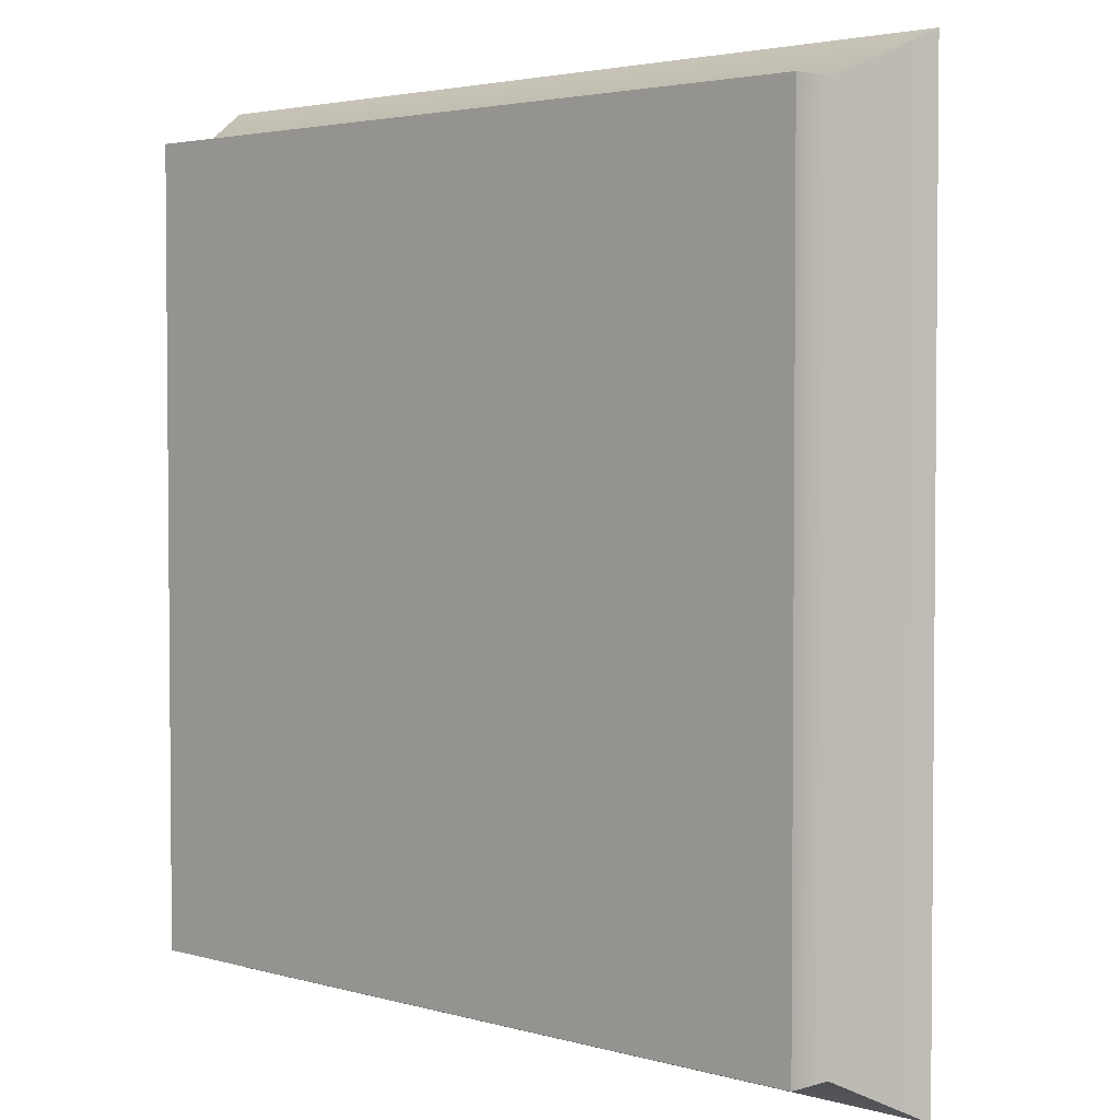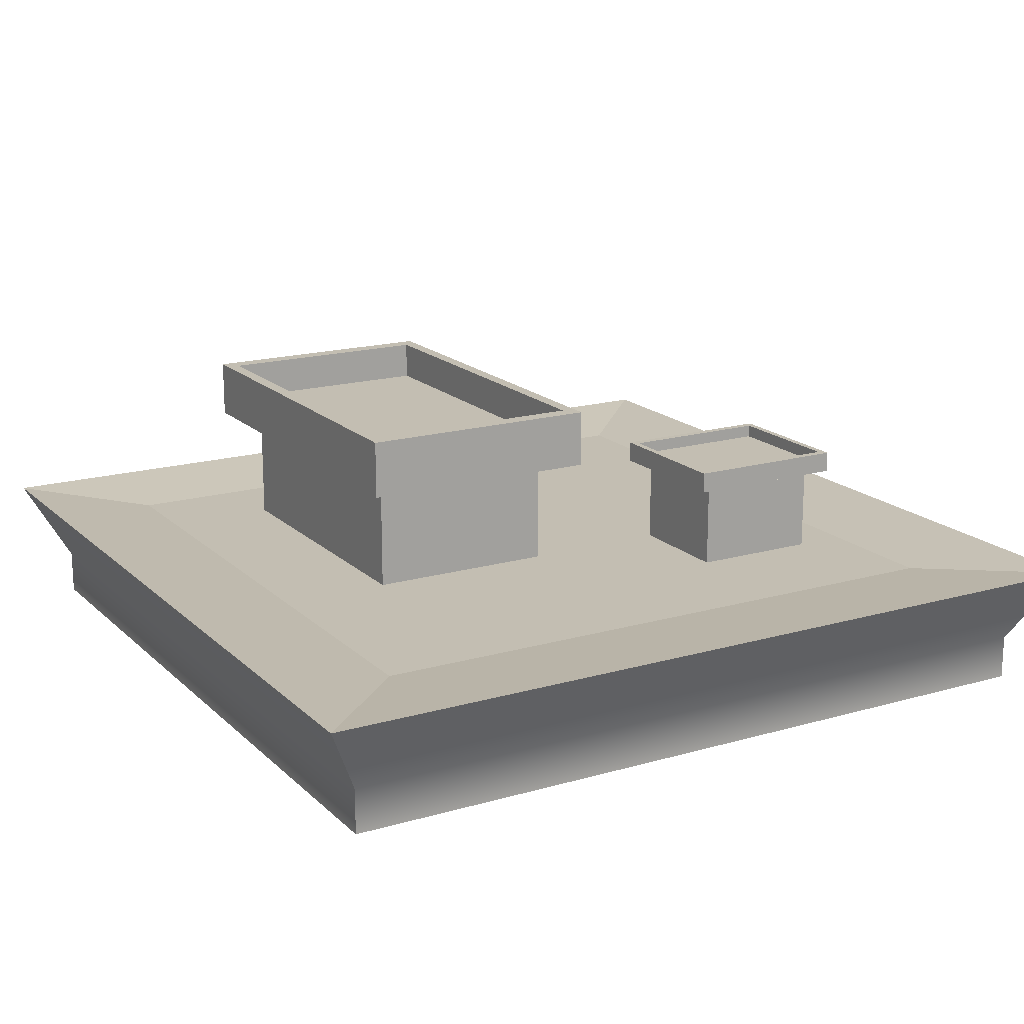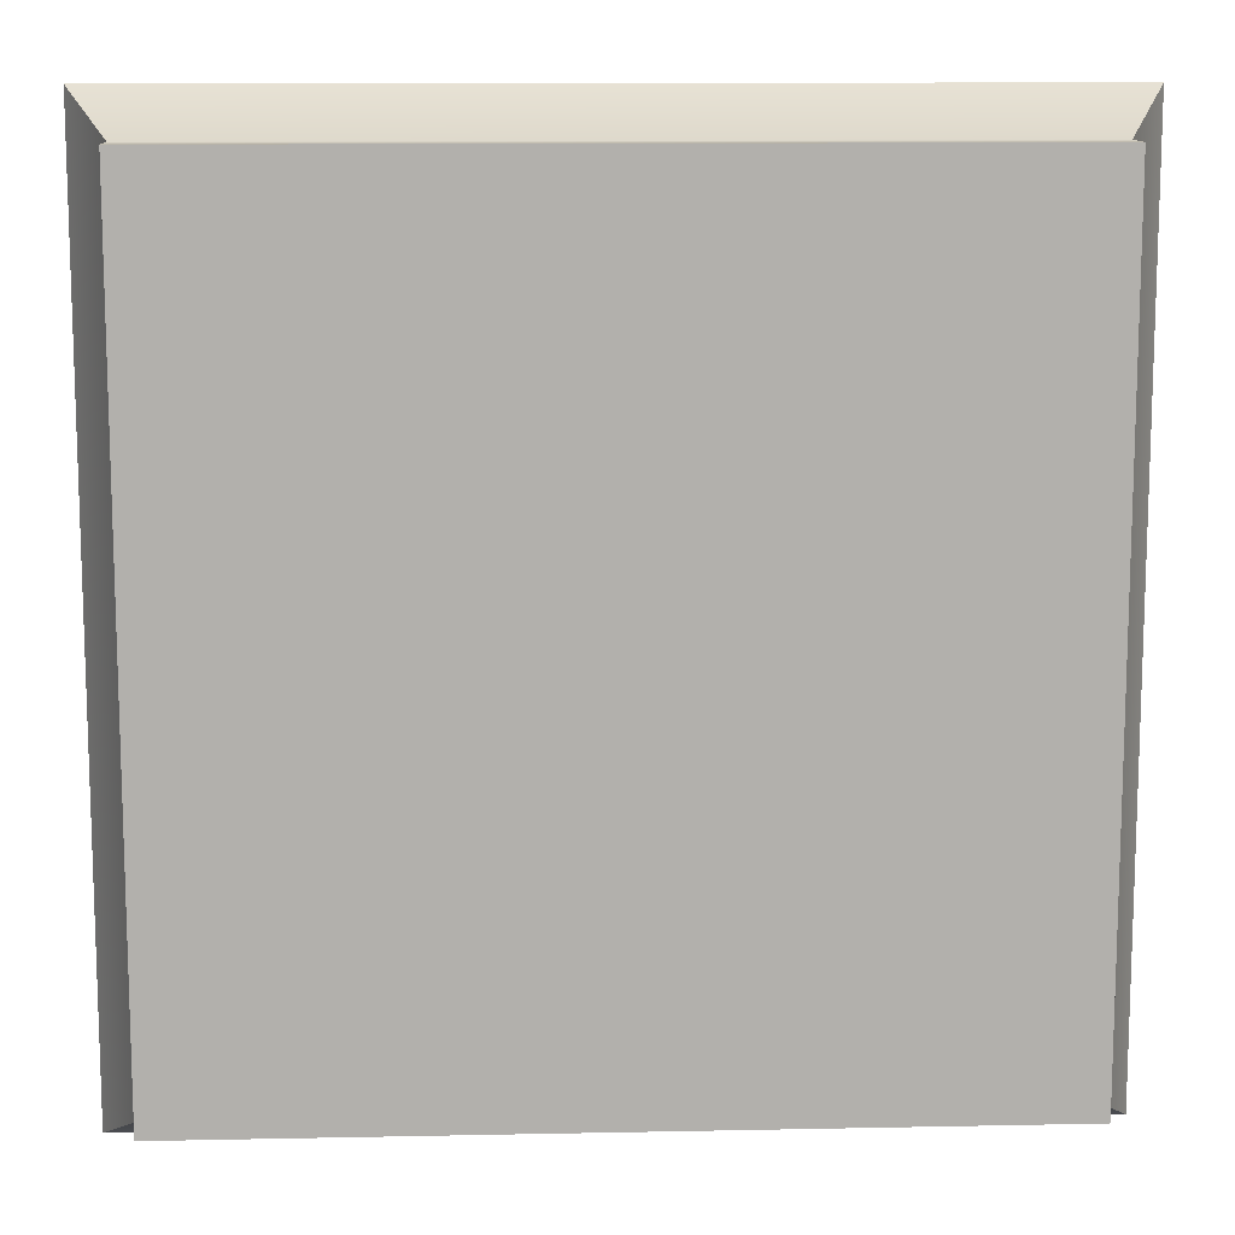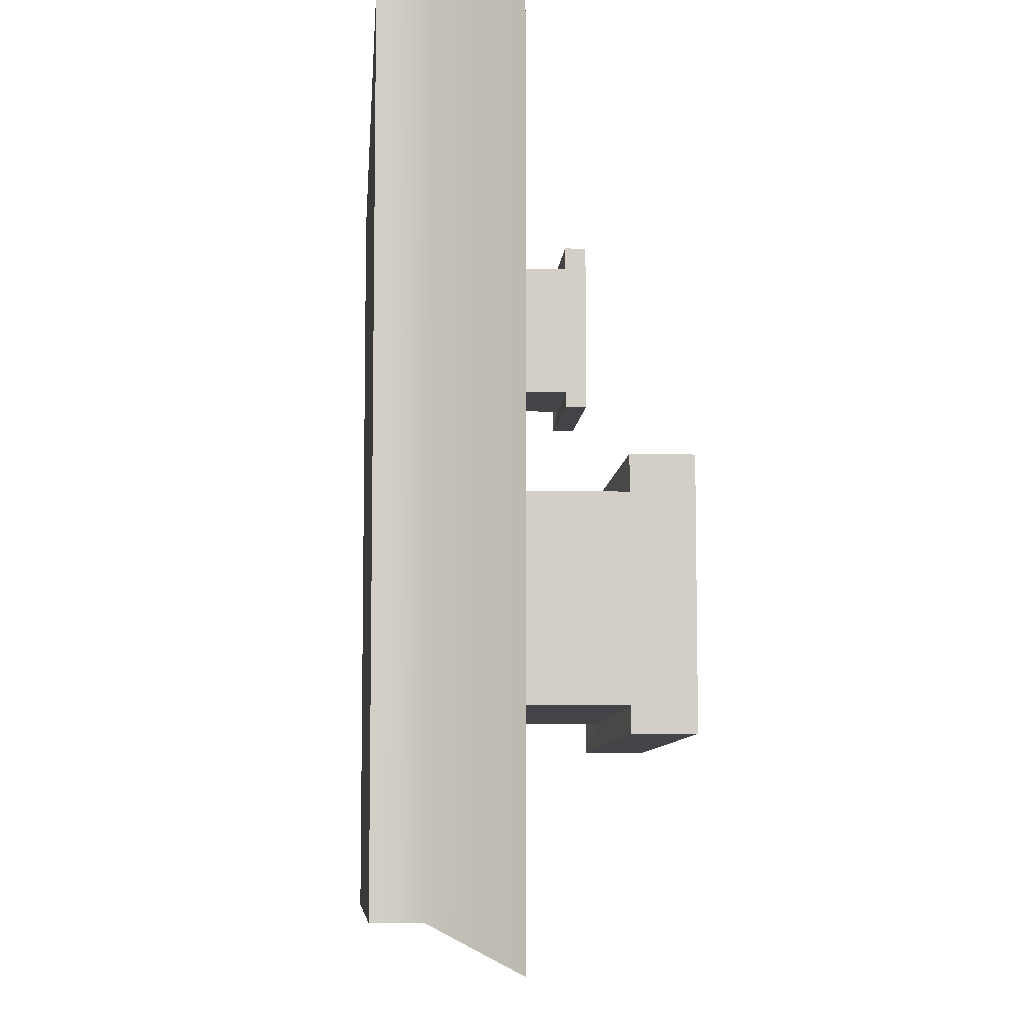
<metadata>
{"format":"obj","ext":"obj","renderer":"f3d","projection":"perspective","resolution":1024,"background":"white","views":[{"elev":3.1,"azim":44.5,"up":"+Z"},{"elev":17.3,"azim":-120.0,"up":"+Y"},{"elev":11.7,"azim":-2.8,"up":"+Z"},{"elev":-8.0,"azim":86.0,"up":"+Z"}]}
</metadata>
<code>
g default
v -0.1515 1.031 4.912
v -0.004332 1.031 4.912
v 0.1428 1.031 4.912
v 0.29 1.031 4.912
v 0.4372 1.031 4.912
v -0.1515 1.127 4.912
v -0.004332 1.127 4.912
v 0.1428 1.127 4.912
v 0.29 1.127 4.912
v 0.4372 1.127 4.912
v -0.1515 1.222 4.912
v -0.004332 1.222 4.912
v 0.1428 1.222 4.912
v 0.29 1.222 4.912
v 0.4372 1.222 4.912
v -0.1515 1.317 4.912
v -0.004332 1.317 4.912
v 0.1428 1.317 4.912
v 0.29 1.317 4.912
v 0.4372 1.317 4.912
v -0.2038 1.342 4.939
v -0.0305 1.342 4.939
v 0.1428 1.342 4.939
v 0.3162 1.342 4.939
v 0.4895 1.342 4.939
v -0.2038 1.342 4.835
v -0.004332 1.342 4.821
v 0.1428 1.342 4.821
v 0.29 1.342 4.821
v 0.4895 1.342 4.835
v -0.2038 1.342 4.731
v -0.004332 1.342 4.731
v 0.1428 1.342 4.731
v 0.29 1.342 4.731
v 0.4895 1.342 4.731
v -0.2038 1.342 4.627
v -0.004332 1.342 4.64
v 0.1428 1.342 4.64
v 0.29 1.342 4.64
v 0.4895 1.342 4.627
v -0.2038 1.342 4.523
v -0.0305 1.342 4.523
v 0.1428 1.342 4.523
v 0.3162 1.342 4.523
v 0.4895 1.342 4.523
v -0.1515 1.317 4.549
v -0.004332 1.317 4.549
v 0.1428 1.317 4.549
v 0.29 1.317 4.549
v 0.4372 1.317 4.549
v -0.1515 1.222 4.549
v -0.004332 1.222 4.549
v 0.1428 1.222 4.549
v 0.29 1.222 4.549
v 0.4372 1.222 4.549
v -0.1515 1.127 4.549
v -0.004332 1.127 4.549
v 0.1428 1.127 4.549
v 0.29 1.127 4.549
v 0.4372 1.127 4.549
v -0.1515 1.031 4.549
v -0.004332 1.031 4.549
v 0.1428 1.031 4.549
v 0.29 1.031 4.549
v 0.4372 1.031 4.549
v -0.1515 1.031 4.64
v -0.004332 1.031 4.64
v 0.1428 1.031 4.64
v 0.29 1.031 4.64
v 0.4372 1.031 4.64
v -0.1515 1.031 4.731
v -0.004332 1.031 4.731
v 0.1428 1.031 4.731
v 0.29 1.031 4.731
v 0.4372 1.031 4.731
v -0.1515 1.031 4.821
v -0.004332 1.031 4.821
v 0.1428 1.031 4.821
v 0.29 1.031 4.821
v 0.4372 1.031 4.821
v 0.4372 1.127 4.64
v 0.4372 1.127 4.731
v 0.4372 1.127 4.821
v 0.4372 1.222 4.64
v 0.4372 1.222 4.731
v 0.4372 1.222 4.821
v 0.4372 1.317 4.64
v 0.4372 1.317 4.731
v 0.4372 1.317 4.821
v -0.1515 1.127 4.64
v -0.1515 1.127 4.731
v -0.1515 1.127 4.821
v -0.1515 1.222 4.64
v -0.1515 1.222 4.731
v -0.1515 1.222 4.821
v -0.1515 1.317 4.64
v -0.1515 1.317 4.731
v -0.1515 1.317 4.821
v -0.2348 1.304 4.964
v -0.046 1.304 4.964
v -0.046 1.342 4.964
v -0.2348 1.342 4.964
v 0.1428 1.304 4.964
v 0.1428 1.342 4.964
v 0.3317 1.304 4.964
v 0.3317 1.342 4.964
v 0.5205 1.304 4.964
v 0.5205 1.342 4.964
v -0.2348 1.342 4.498
v -0.046 1.342 4.498
v -0.046 1.304 4.498
v -0.2348 1.304 4.498
v 0.1428 1.342 4.498
v 0.1428 1.304 4.498
v 0.3317 1.342 4.498
v 0.3317 1.304 4.498
v 0.5205 1.342 4.498
v 0.5205 1.304 4.498
v 0.5205 1.304 4.614
v 0.5205 1.342 4.614
v 0.5205 1.304 4.731
v 0.5205 1.342 4.731
v 0.5205 1.304 4.847
v 0.5205 1.342 4.847
v -0.2348 1.304 4.614
v -0.2348 1.342 4.614
v -0.2348 1.304 4.731
v -0.2348 1.342 4.731
v -0.2348 1.304 4.847
v -0.2348 1.342 4.847
v -0.2038 1.415 4.939
v -0.0305 1.415 4.939
v -0.2348 1.415 4.964
v -0.046 1.415 4.964
v 0.1428 1.415 4.939
v 0.1428 1.415 4.964
v 0.3162 1.415 4.939
v 0.3317 1.415 4.964
v 0.4895 1.415 4.939
v 0.5205 1.415 4.964
v -0.2038 1.415 4.523
v -0.0305 1.415 4.523
v -0.046 1.415 4.498
v -0.2348 1.415 4.498
v 0.1428 1.415 4.523
v 0.1428 1.415 4.498
v 0.3162 1.415 4.523
v 0.3317 1.415 4.498
v 0.4895 1.415 4.523
v 0.5205 1.415 4.498
v 0.4895 1.415 4.627
v 0.5205 1.415 4.614
v 0.4895 1.415 4.731
v 0.5205 1.415 4.731
v 0.4895 1.415 4.835
v 0.5205 1.415 4.847
v -0.2038 1.415 4.627
v -0.2348 1.415 4.614
v -0.2038 1.415 4.731
v -0.2348 1.415 4.731
v -0.2038 1.415 4.835
v -0.2348 1.415 4.847
v -0.1473 1.036 5.44
v -0.1473 1.036 5.379
v -0.1473 1.036 5.318
v -0.1473 1.036 5.256
v -0.1473 1.036 5.195
v -0.1473 1.131 5.44
v -0.1473 1.131 5.379
v -0.1473 1.131 5.318
v -0.1473 1.131 5.256
v -0.1473 1.131 5.195
v -0.1473 1.194 5.44
v -0.1473 1.194 5.379
v -0.1473 1.194 5.318
v -0.1473 1.194 5.256
v -0.1473 1.194 5.195
v -0.1473 1.262 5.44
v -0.1473 1.262 5.379
v -0.1473 1.262 5.318
v -0.1473 1.262 5.256
v -0.1473 1.262 5.195
v -0.1318 1.272 5.462
v -0.1318 1.272 5.39
v -0.1318 1.272 5.318
v -0.1318 1.272 5.246
v -0.1318 1.272 5.173
v -0.1931 1.272 5.462
v -0.2008 1.272 5.379
v -0.2008 1.272 5.318
v -0.2008 1.272 5.256
v -0.1931 1.272 5.173
v -0.2544 1.272 5.462
v -0.2544 1.272 5.379
v -0.2544 1.272 5.318
v -0.2544 1.272 5.256
v -0.2544 1.272 5.173
v -0.3157 1.272 5.462
v -0.308 1.272 5.379
v -0.308 1.272 5.318
v -0.308 1.272 5.256
v -0.3157 1.272 5.173
v -0.377 1.272 5.462
v -0.377 1.272 5.39
v -0.377 1.272 5.318
v -0.377 1.272 5.246
v -0.377 1.272 5.173
v -0.3615 1.262 5.44
v -0.3615 1.262 5.379
v -0.3615 1.262 5.318
v -0.3615 1.262 5.256
v -0.3615 1.262 5.195
v -0.3615 1.194 5.44
v -0.3615 1.194 5.379
v -0.3615 1.194 5.318
v -0.3615 1.194 5.256
v -0.3615 1.194 5.195
v -0.3615 1.131 5.44
v -0.3615 1.131 5.379
v -0.3615 1.131 5.318
v -0.3615 1.131 5.256
v -0.3615 1.131 5.195
v -0.3615 1.036 5.44
v -0.3615 1.036 5.379
v -0.3615 1.036 5.318
v -0.3615 1.036 5.256
v -0.3615 1.036 5.195
v -0.308 1.036 5.44
v -0.308 1.036 5.379
v -0.308 1.036 5.318
v -0.308 1.036 5.256
v -0.308 1.036 5.195
v -0.2544 1.036 5.44
v -0.2544 1.036 5.379
v -0.2544 1.036 5.318
v -0.2544 1.036 5.256
v -0.2544 1.036 5.195
v -0.2008 1.036 5.44
v -0.2008 1.036 5.379
v -0.2008 1.036 5.318
v -0.2008 1.036 5.256
v -0.2008 1.036 5.195
v -0.308 1.131 5.195
v -0.2544 1.131 5.195
v -0.2008 1.131 5.195
v -0.308 1.194 5.195
v -0.2544 1.194 5.195
v -0.2008 1.194 5.195
v -0.308 1.262 5.195
v -0.2544 1.262 5.195
v -0.2008 1.262 5.195
v -0.308 1.131 5.44
v -0.2544 1.131 5.44
v -0.2008 1.131 5.44
v -0.308 1.194 5.44
v -0.2544 1.194 5.44
v -0.2008 1.194 5.44
v -0.308 1.262 5.44
v -0.2544 1.262 5.44
v -0.2008 1.262 5.44
v -0.117 1.256 5.475
v -0.117 1.256 5.396
v -0.117 1.272 5.396
v -0.117 1.272 5.475
v -0.117 1.256 5.318
v -0.117 1.272 5.318
v -0.117 1.256 5.239
v -0.117 1.272 5.239
v -0.117 1.256 5.16
v -0.117 1.272 5.16
v -0.3918 1.272 5.475
v -0.3918 1.272 5.396
v -0.3918 1.256 5.396
v -0.3918 1.256 5.475
v -0.3918 1.272 5.318
v -0.3918 1.256 5.318
v -0.3918 1.272 5.239
v -0.3918 1.256 5.239
v -0.3918 1.272 5.16
v -0.3918 1.256 5.16
v -0.3231 1.256 5.16
v -0.3231 1.272 5.16
v -0.2544 1.256 5.16
v -0.2544 1.272 5.16
v -0.1857 1.256 5.16
v -0.1857 1.272 5.16
v -0.3231 1.256 5.475
v -0.3231 1.272 5.475
v -0.2544 1.256 5.475
v -0.2544 1.272 5.475
v -0.1857 1.256 5.475
v -0.1857 1.272 5.475
v -0.1318 1.296 5.462
v -0.1318 1.296 5.39
v -0.117 1.296 5.475
v -0.117 1.296 5.396
v -0.1318 1.296 5.318
v -0.117 1.296 5.318
v -0.1318 1.296 5.246
v -0.117 1.296 5.239
v -0.1318 1.296 5.173
v -0.117 1.296 5.16
v -0.377 1.296 5.462
v -0.377 1.296 5.39
v -0.3918 1.296 5.396
v -0.3918 1.296 5.475
v -0.377 1.296 5.318
v -0.3918 1.296 5.318
v -0.377 1.296 5.246
v -0.3918 1.296 5.239
v -0.377 1.296 5.173
v -0.3918 1.296 5.16
v -0.3157 1.296 5.173
v -0.3231 1.296 5.16
v -0.2544 1.296 5.173
v -0.2544 1.296 5.16
v -0.1931 1.296 5.173
v -0.1857 1.296 5.16
v -0.3157 1.296 5.462
v -0.3231 1.296 5.475
v -0.2544 1.296 5.462
v -0.2544 1.296 5.475
v -0.1931 1.296 5.462
v -0.1857 1.296 5.475
v -0.445 1.091 5.382
v -0.445 1.091 4.492
v 0.445 1.091 5.382
v 0.445 1.091 4.492
v -0.3536 1.091 5.29
v -0.3536 1.091 4.583
v 0.3536 1.091 5.29
v 0.3536 1.091 4.583
v -0.7407 0.8727 5.678
v -0.7407 0.8727 4.196
v -0.7407 0.9584 5.678
v -0.7407 0.9584 4.196
v 0.7407 0.8727 5.678
v 0.7407 0.9584 5.678
v 0.7407 0.8727 4.196
v 0.7407 0.9584 4.196
v -0.6 1.091 5.537
v -0.6 1.091 4.337
v -0.8187 1.108 4.118
v -0.8187 1.108 5.756
v 0.6 1.091 5.537
v 0.8187 1.108 5.756
v 0.6 1.091 4.337
v 0.8187 1.108 4.118
g pCube15
f 1 2 7 6
f 2 3 8 7
f 3 4 9 8
f 4 5 10 9
f 6 7 12 11
f 7 8 13 12
f 8 9 14 13
f 9 10 15 14
f 11 12 17 16
f 12 13 18 17
f 13 14 19 18
f 14 15 20 19
f 99 100 101 102
f 100 103 104 101
f 103 105 106 104
f 105 107 108 106
f 21 22 27 26
f 22 23 28 27
f 23 24 29 28
f 24 25 30 29
f 26 27 32 31
f 27 28 33 32
f 28 29 34 33
f 29 30 35 34
f 31 32 37 36
f 32 33 38 37
f 33 34 39 38
f 34 35 40 39
f 36 37 42 41
f 37 38 43 42
f 38 39 44 43
f 39 40 45 44
f 109 110 111 112
f 110 113 114 111
f 113 115 116 114
f 115 117 118 116
f 46 47 52 51
f 47 48 53 52
f 48 49 54 53
f 49 50 55 54
f 51 52 57 56
f 52 53 58 57
f 53 54 59 58
f 54 55 60 59
f 56 57 62 61
f 57 58 63 62
f 58 59 64 63
f 59 60 65 64
f 61 62 67 66
f 62 63 68 67
f 63 64 69 68
f 64 65 70 69
f 66 67 72 71
f 67 68 73 72
f 68 69 74 73
f 69 70 75 74
f 71 72 77 76
f 72 73 78 77
f 73 74 79 78
f 74 75 80 79
f 76 77 2 1
f 77 78 3 2
f 78 79 4 3
f 79 80 5 4
f 70 65 60 81
f 75 70 81 82
f 80 75 82 83
f 5 80 83 10
f 81 60 55 84
f 82 81 84 85
f 83 82 85 86
f 10 83 86 15
f 84 55 50 87
f 85 84 87 88
f 86 85 88 89
f 15 86 89 20
f 119 118 117 120
f 121 119 120 122
f 123 121 122 124
f 107 123 124 108
f 61 66 90 56
f 66 71 91 90
f 71 76 92 91
f 76 1 6 92
f 56 90 93 51
f 90 91 94 93
f 91 92 95 94
f 92 6 11 95
f 51 93 96 46
f 93 94 97 96
f 94 95 98 97
f 95 11 16 98
f 112 125 126 109
f 125 127 128 126
f 127 129 130 128
f 129 99 102 130
f 16 17 100 99
f 132 131 133 134
f 17 18 103 100
f 135 132 134 136
f 18 19 105 103
f 137 135 136 138
f 19 20 107 105
f 139 137 138 140
f 141 142 143 144
f 47 46 112 111
f 142 145 146 143
f 48 47 111 114
f 145 147 148 146
f 49 48 114 116
f 147 149 150 148
f 50 49 116 118
f 87 50 118 119
f 149 151 152 150
f 88 87 119 121
f 151 153 154 152
f 89 88 121 123
f 153 155 156 154
f 20 89 123 107
f 155 139 140 156
f 46 96 125 112
f 157 141 144 158
f 96 97 127 125
f 159 157 158 160
f 97 98 129 127
f 161 159 160 162
f 98 16 99 129
f 131 161 162 133
f 22 21 131 132
f 102 101 134 133
f 23 22 132 135
f 101 104 136 134
f 24 23 135 137
f 104 106 138 136
f 25 24 137 139
f 106 108 140 138
f 41 42 142 141
f 110 109 144 143
f 42 43 145 142
f 113 110 143 146
f 43 44 147 145
f 115 113 146 148
f 44 45 149 147
f 117 115 148 150
f 45 40 151 149
f 120 117 150 152
f 40 35 153 151
f 122 120 152 154
f 35 30 155 153
f 124 122 154 156
f 30 25 139 155
f 108 124 156 140
f 36 41 141 157
f 109 126 158 144
f 31 36 157 159
f 126 128 160 158
f 26 31 159 161
f 128 130 162 160
f 21 26 161 131
f 130 102 133 162
f 163 164 169 168
f 164 165 170 169
f 165 166 171 170
f 166 167 172 171
f 168 169 174 173
f 169 170 175 174
f 170 171 176 175
f 171 172 177 176
f 173 174 179 178
f 174 175 180 179
f 175 176 181 180
f 176 177 182 181
f 261 262 263 264
f 262 265 266 263
f 265 267 268 266
f 267 269 270 268
f 183 184 189 188
f 184 185 190 189
f 185 186 191 190
f 186 187 192 191
f 188 189 194 193
f 189 190 195 194
f 190 191 196 195
f 191 192 197 196
f 193 194 199 198
f 194 195 200 199
f 195 196 201 200
f 196 197 202 201
f 198 199 204 203
f 199 200 205 204
f 200 201 206 205
f 201 202 207 206
f 271 272 273 274
f 272 275 276 273
f 275 277 278 276
f 277 279 280 278
f 208 209 214 213
f 209 210 215 214
f 210 211 216 215
f 211 212 217 216
f 213 214 219 218
f 214 215 220 219
f 215 216 221 220
f 216 217 222 221
f 218 219 224 223
f 219 220 225 224
f 220 221 226 225
f 221 222 227 226
f 223 224 229 228
f 224 225 230 229
f 225 226 231 230
f 226 227 232 231
f 228 229 234 233
f 229 230 235 234
f 230 231 236 235
f 231 232 237 236
f 233 234 239 238
f 234 235 240 239
f 235 236 241 240
f 236 237 242 241
f 238 239 164 163
f 239 240 165 164
f 240 241 166 165
f 241 242 167 166
f 232 227 222 243
f 237 232 243 244
f 242 237 244 245
f 167 242 245 172
f 243 222 217 246
f 244 243 246 247
f 245 244 247 248
f 172 245 248 177
f 246 217 212 249
f 247 246 249 250
f 248 247 250 251
f 177 248 251 182
f 281 280 279 282
f 283 281 282 284
f 285 283 284 286
f 269 285 286 270
f 223 228 252 218
f 228 233 253 252
f 233 238 254 253
f 238 163 168 254
f 218 252 255 213
f 252 253 256 255
f 253 254 257 256
f 254 168 173 257
f 213 255 258 208
f 255 256 259 258
f 256 257 260 259
f 257 173 178 260
f 274 287 288 271
f 287 289 290 288
f 289 291 292 290
f 291 261 264 292
f 178 179 262 261
f 294 293 295 296
f 179 180 265 262
f 297 294 296 298
f 180 181 267 265
f 299 297 298 300
f 181 182 269 267
f 301 299 300 302
f 303 304 305 306
f 209 208 274 273
f 304 307 308 305
f 210 209 273 276
f 307 309 310 308
f 211 210 276 278
f 309 311 312 310
f 212 211 278 280
f 249 212 280 281
f 311 313 314 312
f 250 249 281 283
f 313 315 316 314
f 251 250 283 285
f 315 317 318 316
f 182 251 285 269
f 317 301 302 318
f 208 258 287 274
f 319 303 306 320
f 258 259 289 287
f 321 319 320 322
f 259 260 291 289
f 323 321 322 324
f 260 178 261 291
f 293 323 324 295
f 184 183 293 294
f 264 263 296 295
f 185 184 294 297
f 263 266 298 296
f 186 185 297 299
f 266 268 300 298
f 187 186 299 301
f 268 270 302 300
f 203 204 304 303
f 272 271 306 305
f 204 205 307 304
f 275 272 305 308
f 205 206 309 307
f 277 275 308 310
f 206 207 311 309
f 279 277 310 312
f 207 202 313 311
f 282 279 312 314
f 202 197 315 313
f 284 282 314 316
f 197 192 317 315
f 286 284 316 318
f 192 187 301 317
f 270 286 318 302
f 198 203 303 319
f 271 288 320 306
f 193 198 319 321
f 288 290 322 320
f 188 193 321 323
f 290 292 324 322
f 183 188 323 293
f 292 264 295 324
f 330 329 331 332
f 334 333 335 336
f 333 337 338 335
f 337 339 340 338
f 339 334 336 340
f 326 325 329 330
f 325 327 331 329
f 327 328 332 331
f 328 326 330 332
f 341 342 343 344
f 345 341 344 346
f 347 345 346 348
f 342 347 348 343
f 325 326 342 341
f 336 335 344 343
f 327 325 341 345
f 335 338 346 344
f 328 327 345 347
f 338 340 348 346
f 326 328 347 342
f 340 336 343 348
f 334 339 337 333

</code>
